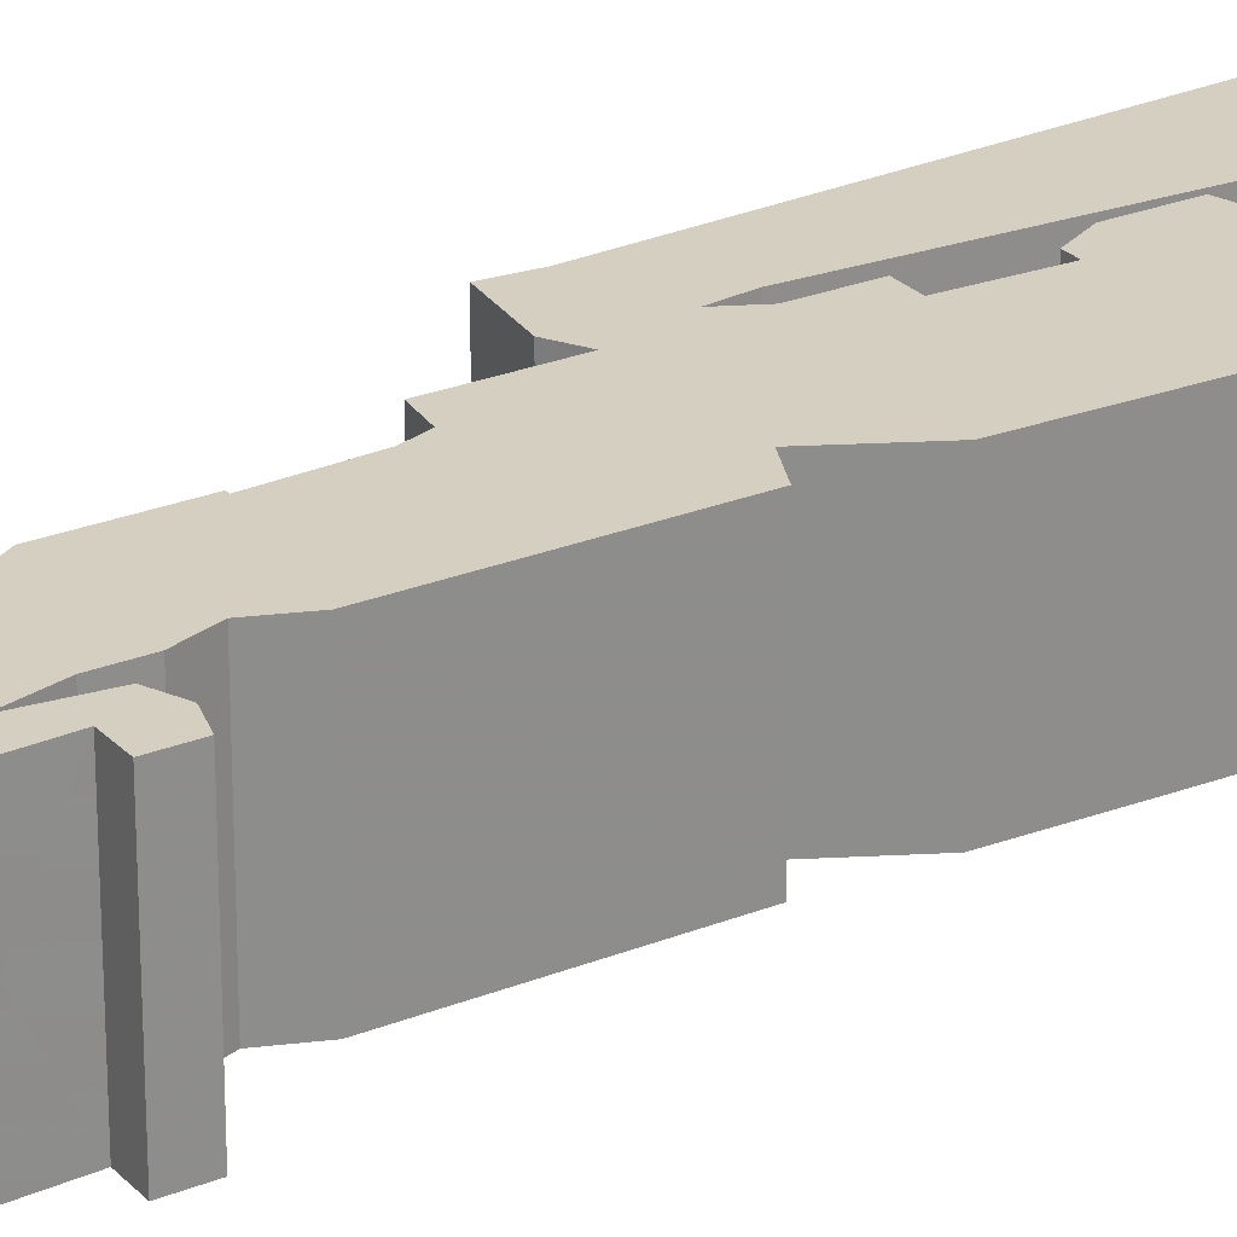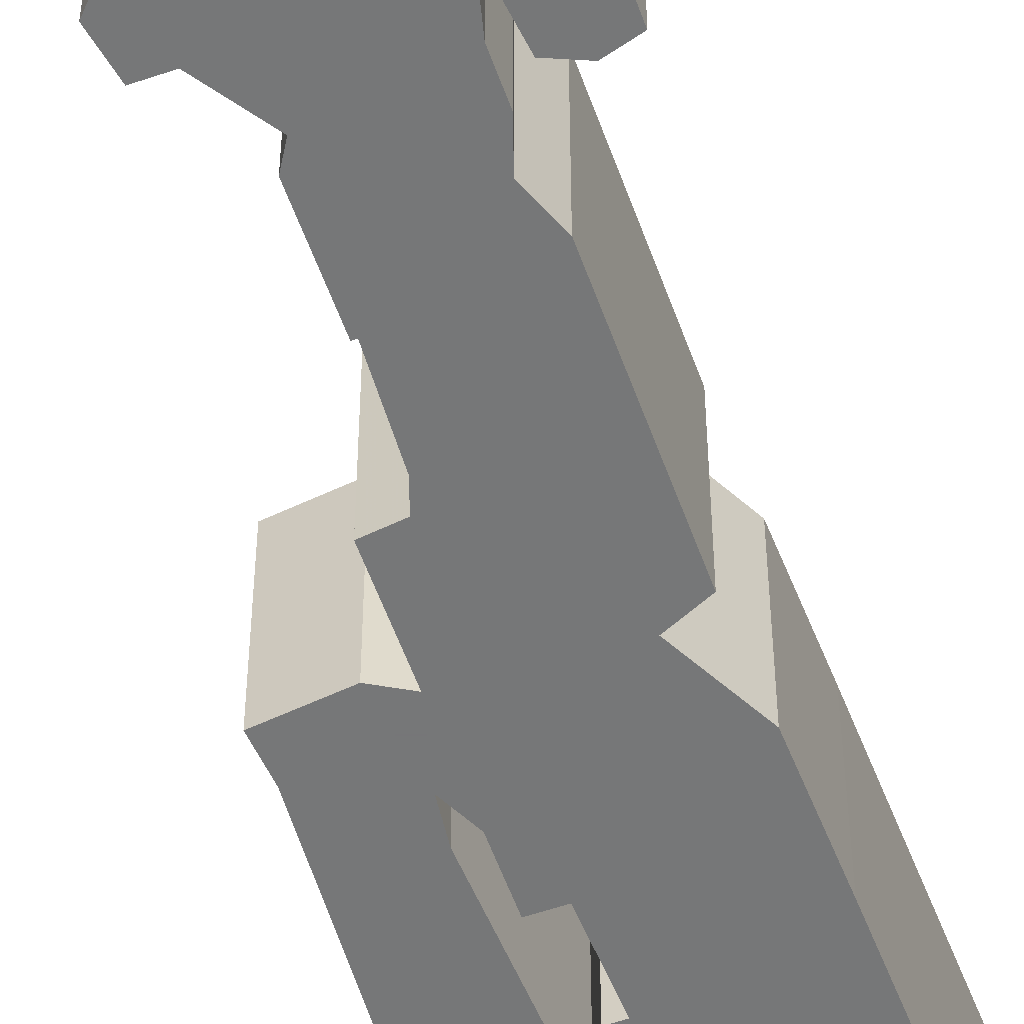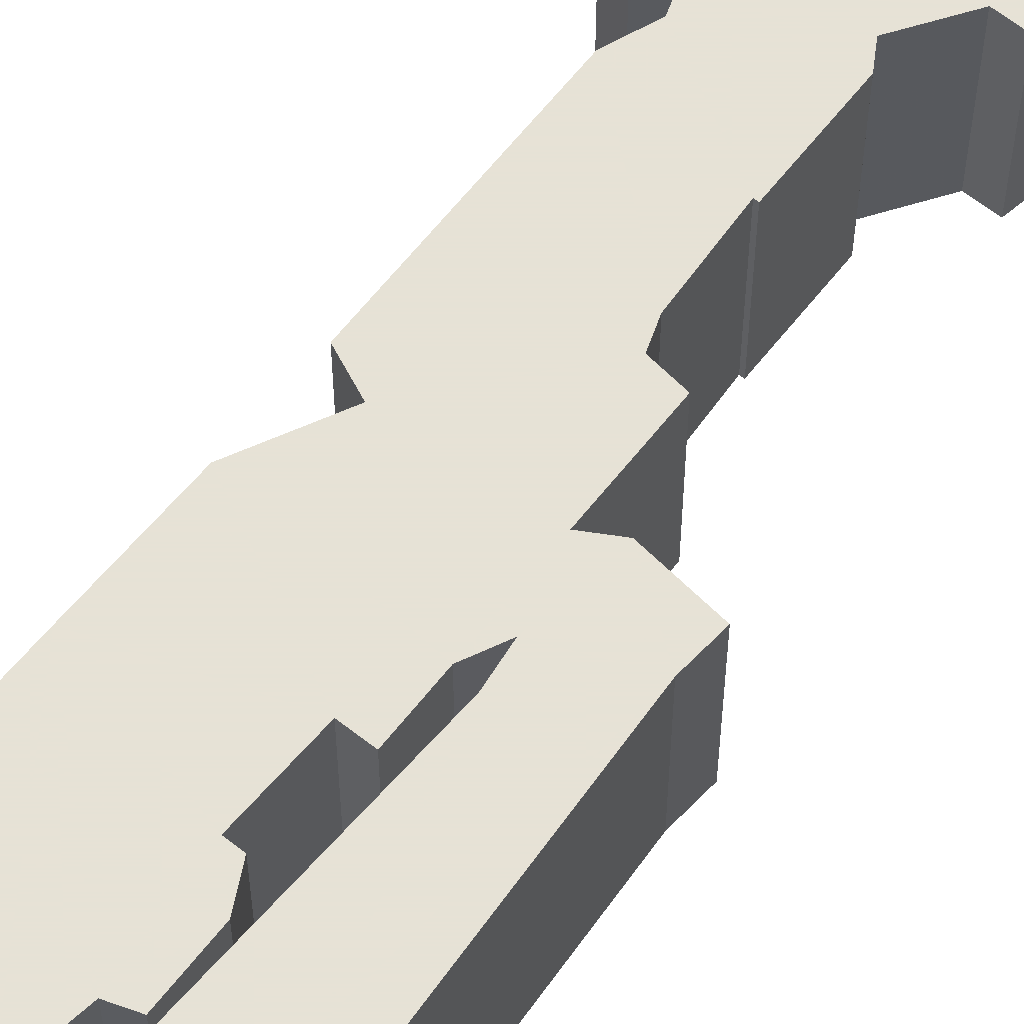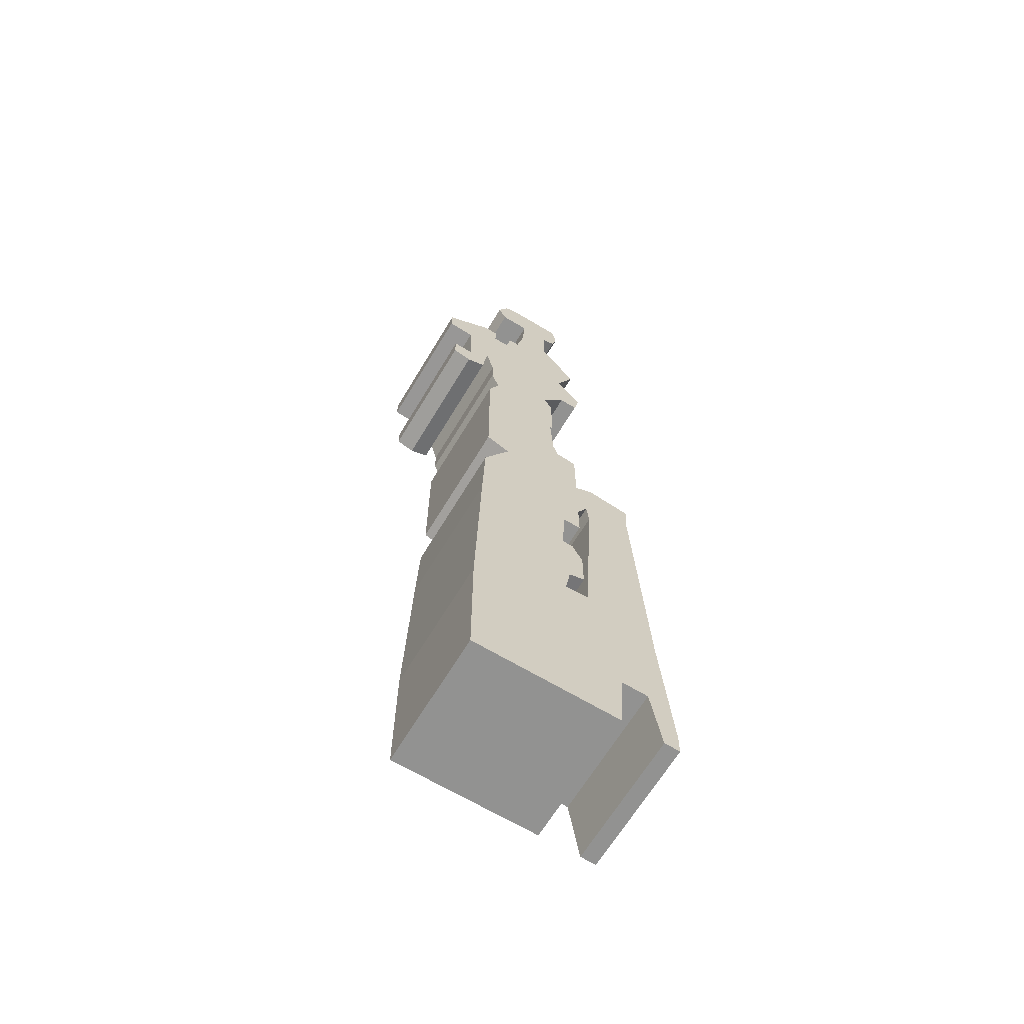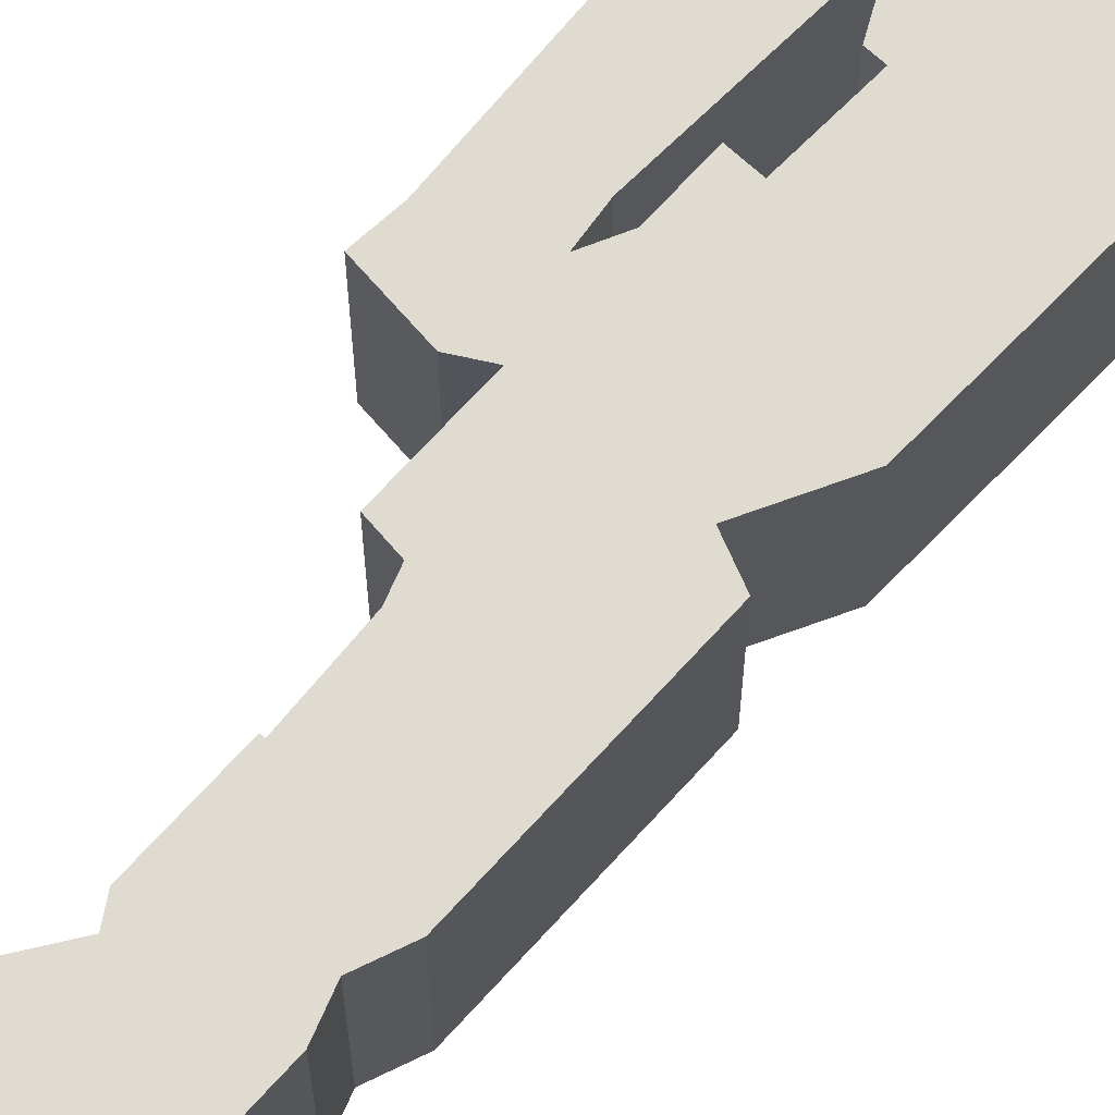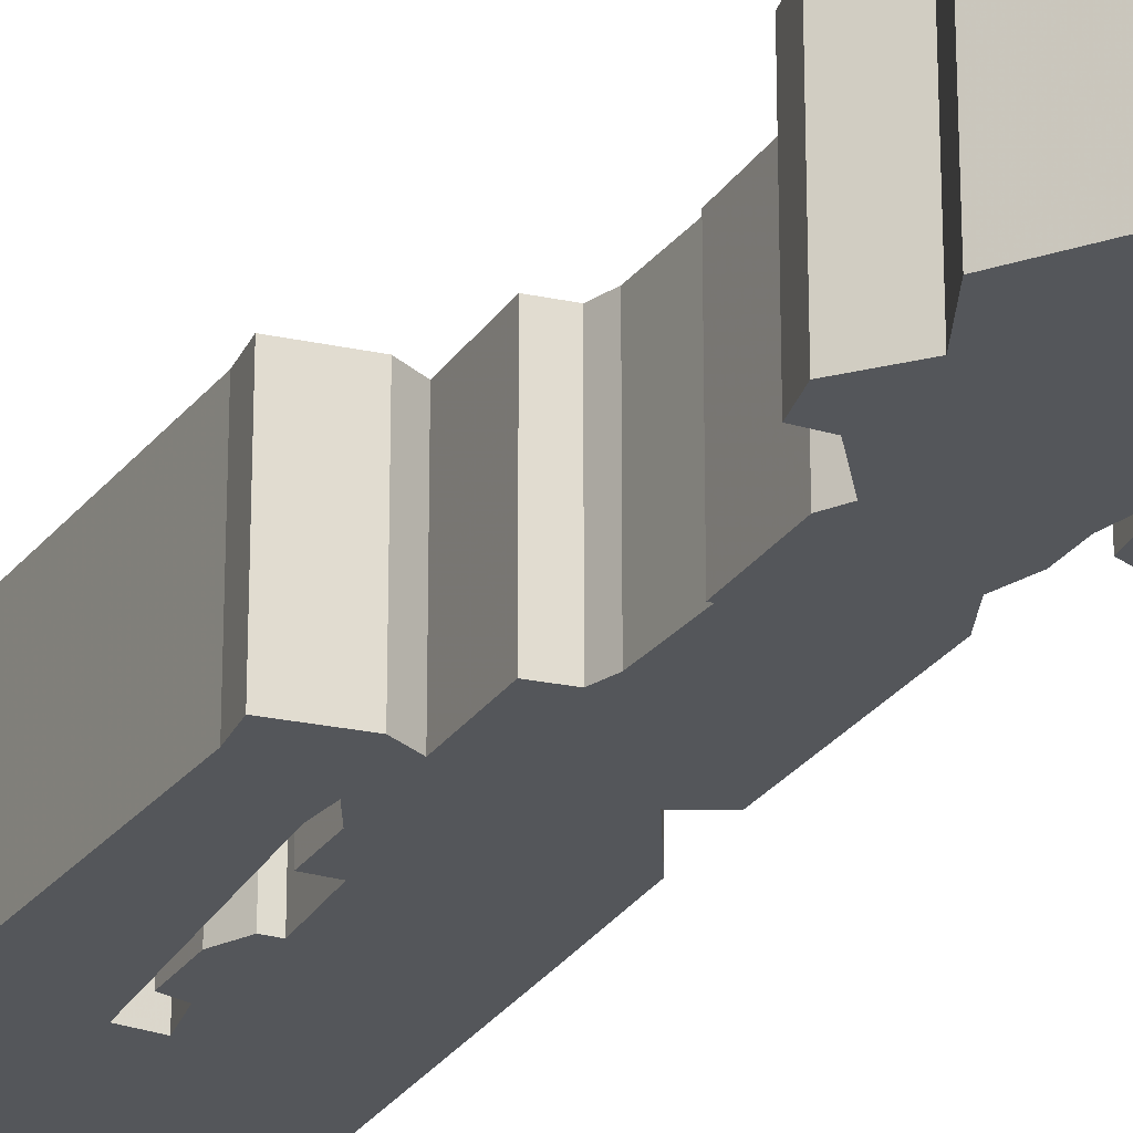
<metadata>
{"format":"obj","ext":"obj","renderer":"f3d","projection":"perspective","resolution":1024,"background":"white","views":[{"elev":25.9,"azim":-122.6,"up":"+Z"},{"elev":-57.0,"azim":-160.4,"up":"+Z"},{"elev":63.8,"azim":38.3,"up":"+Z"},{"elev":-66.2,"azim":-31.1,"up":"+Y"},{"elev":70.2,"azim":-137.7,"up":"+Z"},{"elev":-25.4,"azim":154.1,"up":"+Z"}]}
</metadata>
<code>
g sbg_arkout_df_windmill12_h
v -0.17 3.6 0
v -0.21 3.51 0
v -0.18 3.44 0
v -0.07 3.44 0
v -0.08 3.28 0
v -0.11 3.13 0
v -0.15 3.13 0
v -0.17 3.03 0
v -0.23 3.03 0
v -0.23 3.11 0
v -0.28 3.11 0
v -0.46 2.98 0
v -0.46 2.89 0
v -0.36 2.88 0
v -0.35 2.65 0
v -0.43 2.65 0
v -0.43 2.56 0
v -0.36 2.54 0
v -0.29 2.57 0
v -0.27 2.73 0
v -0.24 2.61 0
v -0.24 2.51 0
v -0.21 2.42 0
v -0.25 2.32 0
v -0.25 1.76 0
v -0.16 1.72 0
v -0.26 1.53 0
v -0.27 1.23 0
v -0.29 0.51 0
v -0.29 0 0
v 0.26 0 0
v 0.28 0.26 0
v 0.38 0.26 0
v 0.42 0 0
v 0.48 0 0
v 0.48 0.09 0
v 0.44 0.63 0
v 0.39 1.66 0
v 0.4 1.76 0
v 0.23 1.78 0
v 0.16 1.74 0
v 0.16 1.99 0
v 0.08 2 0
v 0.06 2.06 0
v 0.05 2.27 0
v 0.06 2.27 0
v 0.06 2.52 0
v 0.03 2.57 0
v 0.12 2.7 0
v 0.19 2.7 0
v 0.21 2.8 0
v 0.11 2.91 0
v 0.18 3.07 0
v 0.04 3.26 0
v 0.04 3.43 0
v 0.09 3.45 0
v 0.11 3.53 0
v 0.09 3.62 0
v -0.11 3.62 0
v 0.21 1.49 0
v 0.17 0.77 0
v 0.08 0.76 0
v 0.1 0.88 0
v 0.16 0.9 0
v 0.16 1.06 0
v 0.12 1.14 0
v 0.08 1.14 0
v 0.09 1.35 0
v 0.16 1.35 0
v 0.16 1.5 0
v 0.2 1.58 0
v -0.17 3.6 0.5
v -0.21 3.51 0.5
v -0.18 3.44 0.5
v -0.07 3.44 0.5
v -0.08 3.28 0.5
v -0.11 3.13 0.5
v -0.15 3.13 0.5
v -0.17 3.03 0.5
v -0.23 3.03 0.5
v -0.23 3.11 0.5
v -0.28 3.11 0.5
v -0.46 2.98 0.5
v -0.46 2.89 0.5
v -0.36 2.88 0.5
v -0.35 2.65 0.5
v -0.43 2.65 0.5
v -0.43 2.56 0.5
v -0.36 2.54 0.5
v -0.29 2.57 0.5
v -0.27 2.73 0.5
v -0.24 2.61 0.5
v -0.24 2.51 0.5
v -0.21 2.42 0.5
v -0.25 2.32 0.5
v -0.25 1.76 0.5
v -0.16 1.72 0.5
v -0.26 1.53 0.5
v -0.27 1.23 0.5
v -0.29 0.51 0.5
v -0.29 0 0.5
v 0.26 0 0.5
v 0.28 0.26 0.5
v 0.38 0.26 0.5
v 0.42 0 0.5
v 0.48 0 0.5
v 0.48 0.09 0.5
v 0.44 0.63 0.5
v 0.39 1.66 0.5
v 0.4 1.76 0.5
v 0.23 1.78 0.5
v 0.16 1.74 0.5
v 0.16 1.99 0.5
v 0.08 2 0.5
v 0.06 2.06 0.5
v 0.05 2.27 0.5
v 0.06 2.27 0.5
v 0.06 2.52 0.5
v 0.03 2.57 0.5
v 0.12 2.7 0.5
v 0.19 2.7 0.5
v 0.21 2.8 0.5
v 0.11 2.91 0.5
v 0.18 3.07 0.5
v 0.04 3.26 0.5
v 0.04 3.43 0.5
v 0.09 3.45 0.5
v 0.11 3.53 0.5
v 0.09 3.62 0.5
v -0.11 3.62 0.5
v 0.21 1.49 0.5
v 0.17 0.77 0.5
v 0.08 0.76 0.5
v 0.1 0.88 0.5
v 0.16 0.9 0.5
v 0.16 1.06 0.5
v 0.12 1.14 0.5
v 0.08 1.14 0.5
v 0.09 1.35 0.5
v 0.16 1.35 0.5
v 0.16 1.5 0.5
v 0.2 1.58 0.5
g sbg_arkout_df_windmill12_h_0
f 59 58 57
f 59 57 4
f 57 56 55
f 57 55 4
f 54 53 6
f 4 55 5
f 52 51 49
f 51 50 49
f 55 54 5
f 48 47 23
f 47 46 45
f 20 8 52
f 43 42 41
f 25 44 43
f 41 40 71
f 40 39 38
f 40 38 71
f 36 34 33
f 36 35 34
f 37 36 33
f 37 33 32
f 32 31 30
f 32 30 29
f 32 29 62
f 63 62 28
f 28 27 68
f 25 24 44
f 45 44 24
f 22 21 48
f 18 17 15
f 19 18 15
f 17 16 15
f 20 19 15
f 20 15 14
f 14 13 12
f 14 12 9
f 12 11 9
f 20 14 9
f 21 20 48
f 11 10 9
f 20 9 8
f 23 22 48
f 47 45 23
f 26 25 43
f 8 7 6
f 23 45 24
f 49 48 20
f 26 43 41
f 28 67 63
f 32 62 61
f 37 32 61
f 37 61 60
f 60 71 38
f 37 60 38
f 26 41 70
f 41 71 70
f 26 70 27
f 70 69 68
f 6 52 8
f 70 68 27
f 67 66 65
f 67 65 63
f 65 64 63
f 62 29 28
f 5 54 6
f 67 28 68
f 53 52 6
f 49 20 52
f 4 3 2
f 4 2 1
f 59 4 1
f 58 128 57
f 128 58 129
f 59 129 58
f 129 59 130
f 56 126 55
f 126 56 127
f 57 127 56
f 127 57 128
f 54 124 53
f 124 54 125
f 5 75 4
f 75 5 76
f 52 122 51
f 122 52 123
f 50 120 49
f 120 50 121
f 51 121 50
f 121 51 122
f 55 125 54
f 125 55 126
f 48 118 47
f 118 48 119
f 46 116 45
f 116 46 117
f 47 117 46
f 117 47 118
f 42 112 41
f 112 42 113
f 43 113 42
f 113 43 114
f 44 114 43
f 114 44 115
f 41 111 40
f 111 41 112
f 39 109 38
f 109 39 110
f 40 110 39
f 110 40 111
f 34 104 33
f 104 34 105
f 35 105 34
f 105 35 106
f 36 106 35
f 106 36 107
f 37 107 36
f 107 37 108
f 33 103 32
f 103 33 104
f 31 101 30
f 101 31 102
f 32 102 31
f 102 32 103
f 30 100 29
f 100 30 101
f 63 133 62
f 133 63 134
f 28 98 27
f 98 28 99
f 25 95 24
f 95 25 96
f 45 115 44
f 115 45 116
f 22 92 21
f 92 22 93
f 18 88 17
f 88 18 89
f 19 89 18
f 89 19 90
f 16 86 15
f 86 16 87
f 17 87 16
f 87 17 88
f 20 90 19
f 90 20 91
f 15 85 14
f 85 15 86
f 13 83 12
f 83 13 84
f 14 84 13
f 84 14 85
f 12 82 11
f 82 12 83
f 21 91 20
f 91 21 92
f 10 80 9
f 80 10 81
f 11 81 10
f 81 11 82
f 9 79 8
f 79 9 80
f 23 93 22
f 93 23 94
f 26 96 25
f 96 26 97
f 7 77 6
f 77 7 78
f 8 78 7
f 78 8 79
f 24 94 23
f 94 24 95
f 49 119 48
f 119 49 120
f 62 132 61
f 132 62 133
f 61 131 60
f 131 61 132
f 60 142 71
f 142 60 131
f 38 108 37
f 108 38 109
f 71 141 70
f 141 71 142
f 27 97 26
f 97 27 98
f 69 139 68
f 139 69 140
f 70 140 69
f 140 70 141
f 66 136 65
f 136 66 137
f 67 137 66
f 137 67 138
f 64 134 63
f 134 64 135
f 65 135 64
f 135 65 136
f 29 99 28
f 99 29 100
f 6 76 5
f 76 6 77
f 68 138 67
f 138 68 139
f 53 123 52
f 123 53 124
f 3 73 2
f 73 3 74
f 4 74 3
f 74 4 75
f 2 72 1
f 72 2 73
f 1 130 59
f 130 1 72
f 128 129 130
f 75 128 130
f 126 127 128
f 75 126 128
f 77 124 125
f 76 126 75
f 120 122 123
f 120 121 122
f 76 125 126
f 94 118 119
f 116 117 118
f 123 79 91
f 112 113 114
f 114 115 96
f 142 111 112
f 109 110 111
f 142 109 111
f 104 105 107
f 105 106 107
f 104 107 108
f 103 104 108
f 101 102 103
f 100 101 103
f 133 100 103
f 99 133 134
f 139 98 99
f 115 95 96
f 95 115 116
f 119 92 93
f 86 88 89
f 86 89 90
f 86 87 88
f 86 90 91
f 85 86 91
f 83 84 85
f 80 83 85
f 80 82 83
f 80 85 91
f 119 91 92
f 80 81 82
f 79 80 91
f 119 93 94
f 94 116 118
f 114 96 97
f 77 78 79
f 95 116 94
f 91 119 120
f 112 114 97
f 134 138 99
f 132 133 103
f 132 103 108
f 131 132 108
f 109 142 131
f 109 131 108
f 141 112 97
f 141 142 112
f 98 141 97
f 139 140 141
f 79 123 77
f 98 139 141
f 136 137 138
f 134 136 138
f 134 135 136
f 99 100 133
f 77 125 76
f 139 99 138
f 77 123 124
f 123 91 120
f 73 74 75
f 72 73 75
f 72 75 130

</code>
